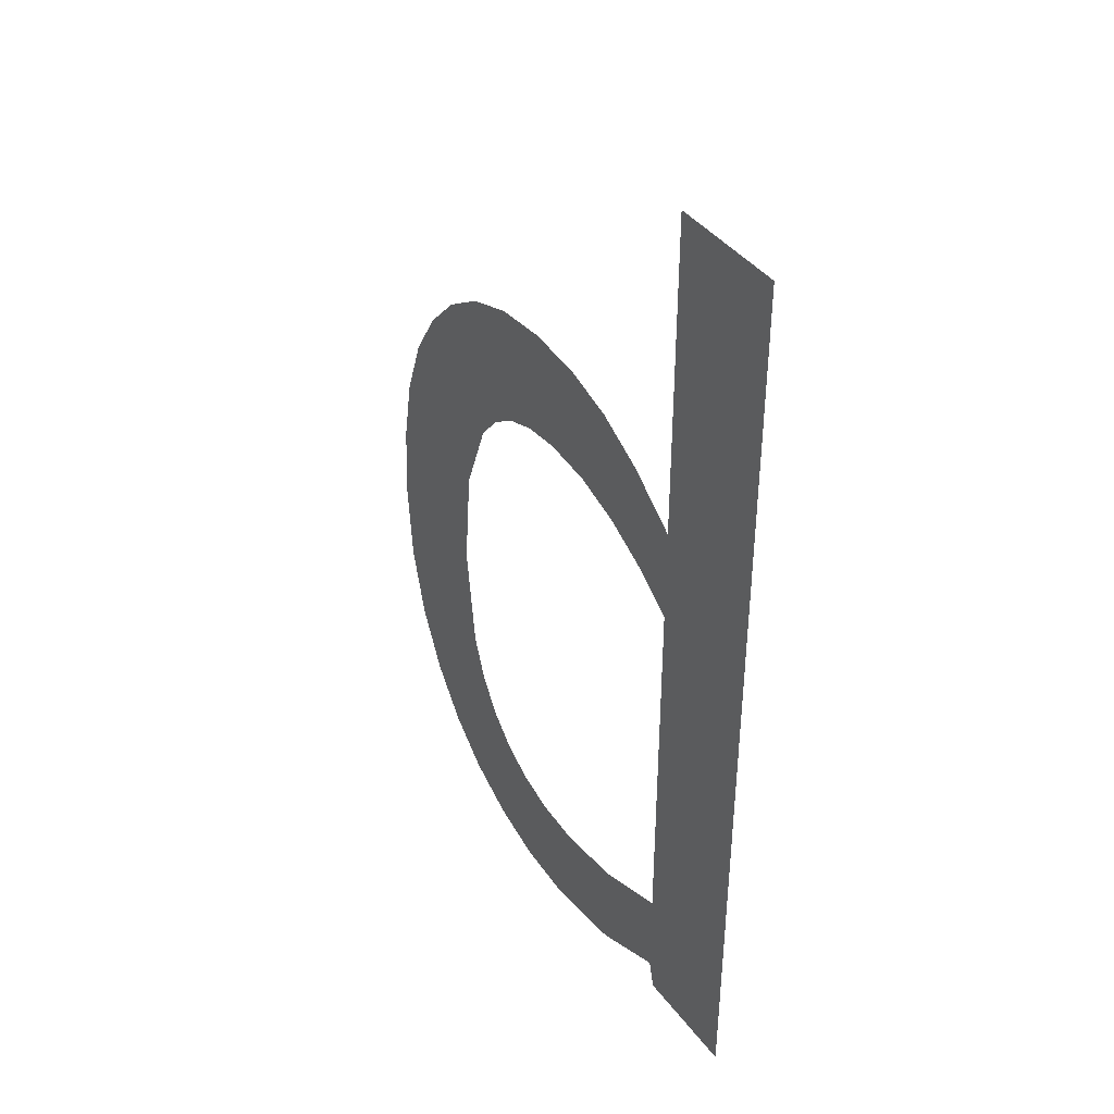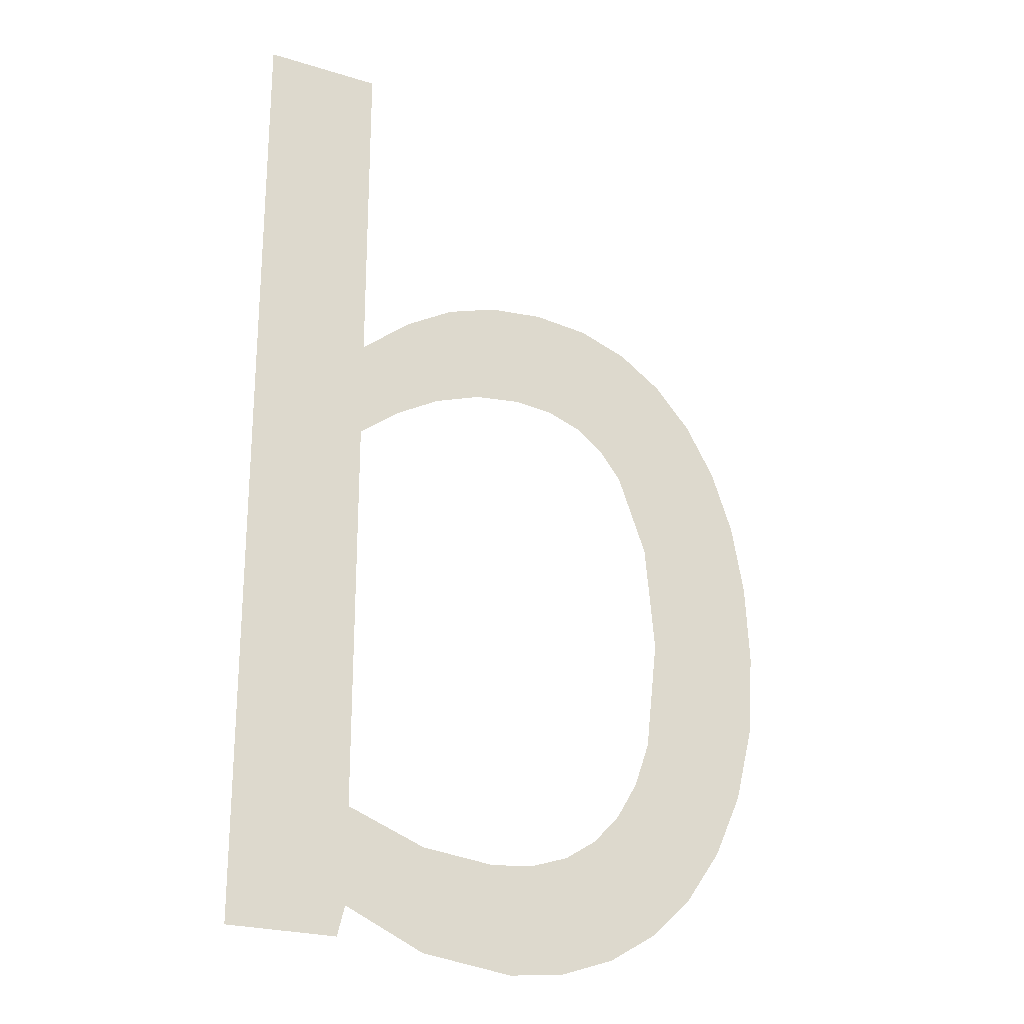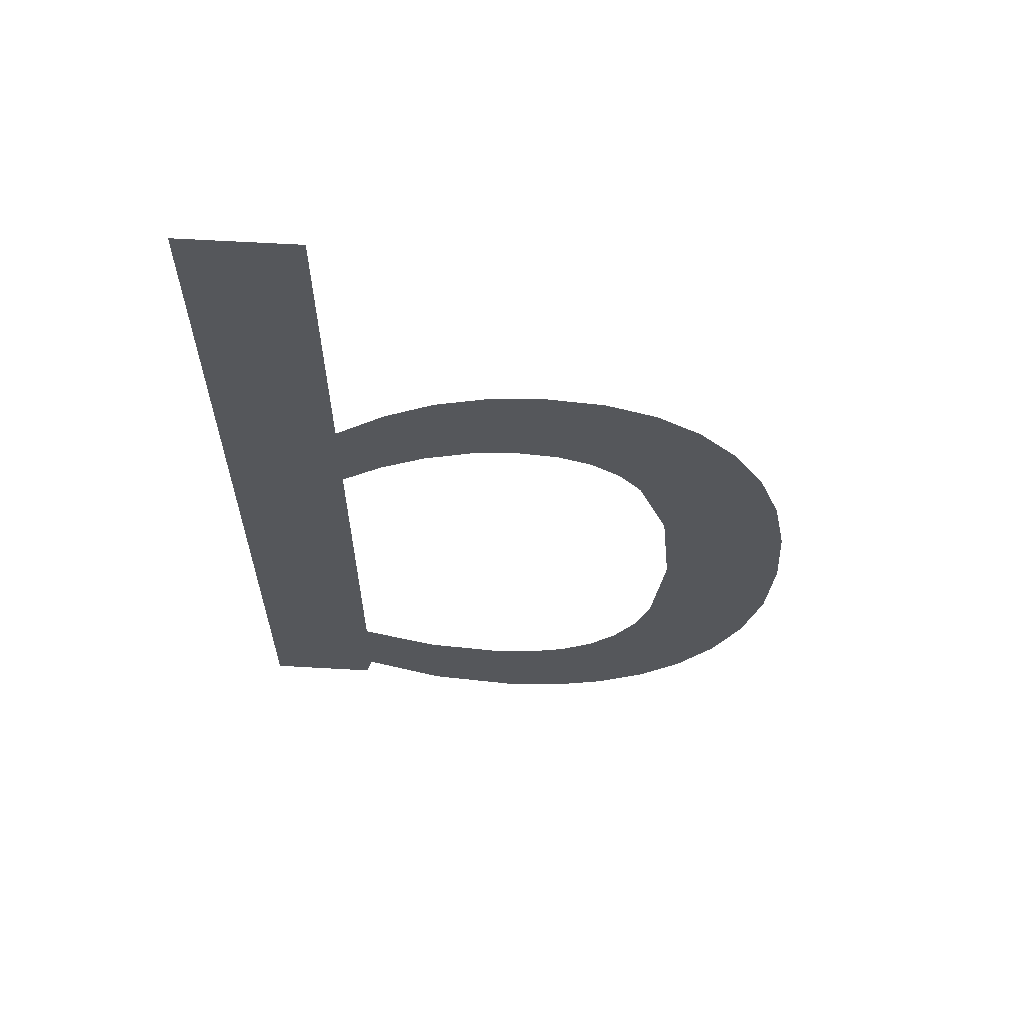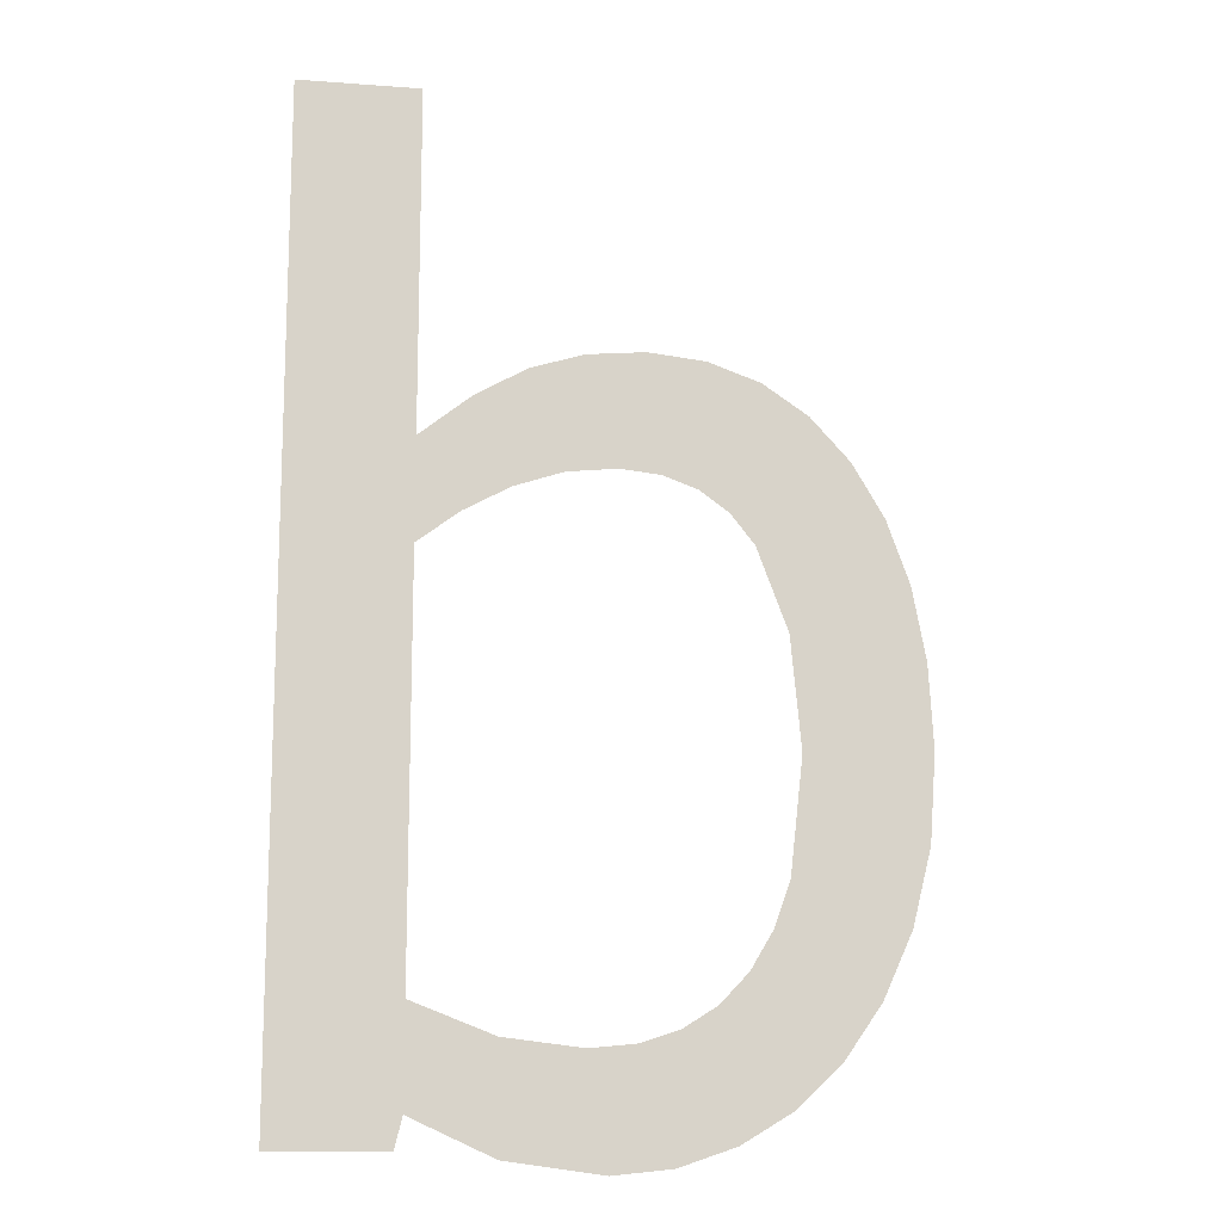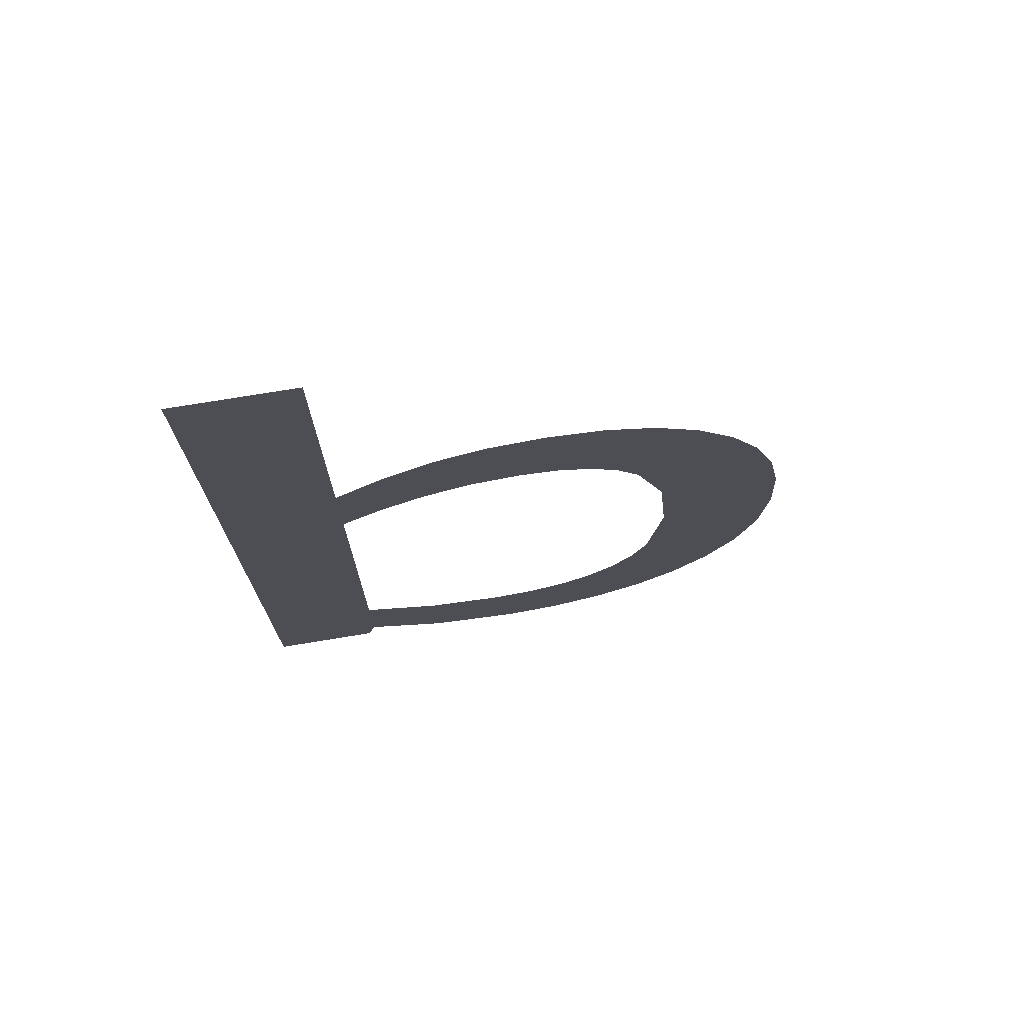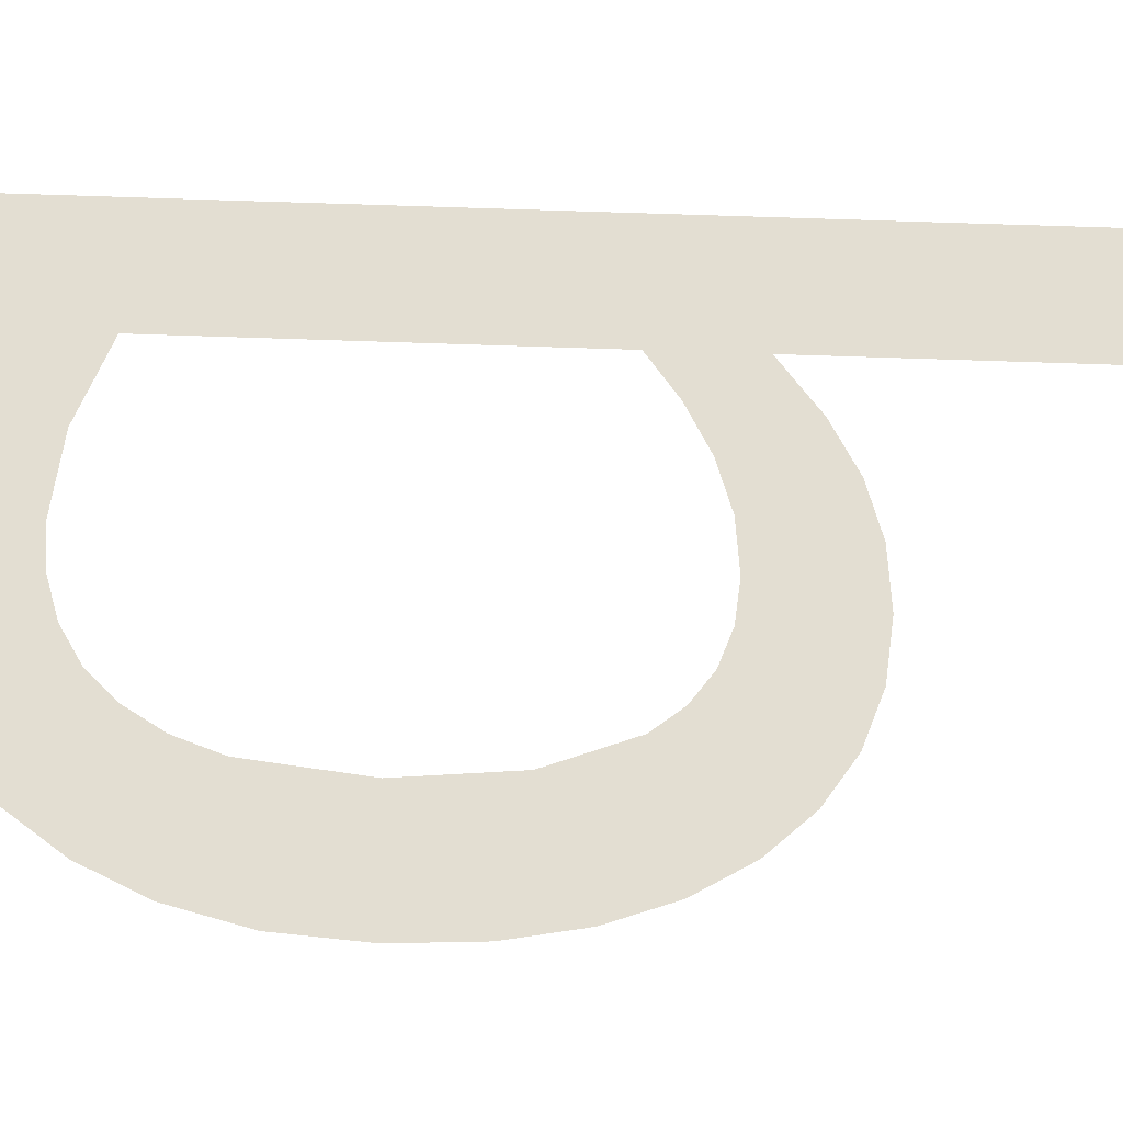
<metadata>
{"format":"obj","ext":"obj","renderer":"f3d","projection":"perspective","resolution":1024,"background":"white","views":[{"elev":41.2,"azim":56.3,"up":"+Z"},{"elev":-24.0,"azim":152.8,"up":"+Z"},{"elev":63.5,"azim":-176.7,"up":"+Z"},{"elev":-13.7,"azim":170.6,"up":"+Z"},{"elev":74.5,"azim":170.7,"up":"+Z"},{"elev":67.7,"azim":-88.0,"up":"+Y"}]}
</metadata>
<code>
o mesh40/mesh40-geometry#mesh40-geometry
v 0.2133 -0.1202 -0.04026
v 0.2132 -0.1202 -0.03885
v 0.2132 -0.1202 -0.03954
v 0.2133 -0.1202 -0.03824
v 0.2134 -0.1202 -0.04089
v 0.2135 -0.1202 -0.03772
v 0.2137 -0.1202 -0.04143
v 0.2138 -0.1202 -0.03727
v 0.214 -0.1202 -0.04188
v 0.2141 -0.1202 -0.03692
v 0.2143 -0.1202 -0.04223
v 0.2142 -0.1202 -0.03958
v 0.2143 -0.1202 -0.04053
v 0.2143 -0.1202 -0.03866
v 0.2148 -0.1202 -0.04248
v 0.2145 -0.1202 -0.03666
v 0.2145 -0.1202 -0.04091
v 0.2146 -0.1202 -0.03798
v 0.2147 -0.1202 -0.04122
v 0.2149 -0.1202 -0.03651
v 0.2149 -0.1202 -0.04147
v 0.2148 -0.1202 -0.03773
v 0.2152 -0.1202 -0.04264
v 0.215 -0.1202 -0.03755
v 0.2152 -0.1202 -0.04165
v 0.2154 -0.1202 -0.03646
v 0.2155 -0.1202 -0.04176
v 0.2153 -0.1202 -0.03745
v 0.2157 -0.1202 -0.0427
v 0.2156 -0.1202 -0.03741
v 0.2159 -0.1202 -0.0418
v 0.2159 -0.1202 -0.03651
v 0.2165 -0.1202 -0.04259
v 0.2161 -0.1202 -0.03746
v 0.2165 -0.1202 -0.04172
v 0.2163 -0.1202 -0.03664
v 0.2172 -0.1202 -0.04228
v 0.2165 -0.1202 -0.03759
v 0.2172 -0.1202 -0.04146
v 0.2168 -0.1202 -0.03688
v 0.2173 -0.1202 -0.04253
v 0.2168 -0.1202 -0.0378
v 0.2172 -0.1202 -0.03807
v 0.2172 -0.1202 -0.03723
v 0.2172 -0.1202 -0.03438
v 0.2182 -0.1202 -0.03438
v 0.2182 -0.1202 -0.04253
f 1 2 3
f 2 1 4
f 3 2 1
f 4 1 2
f 4 1 5
f 5 1 4
f 4 5 6
f 6 5 4
f 6 5 7
f 7 5 6
f 6 7 8
f 8 7 6
f 8 7 9
f 9 7 8
f 8 9 10
f 10 9 8
f 10 9 11
f 11 9 10
f 10 11 12
f 12 11 10
f 12 11 13
f 13 11 12
f 14 10 12
f 12 10 14
f 13 11 15
f 15 11 13
f 10 14 16
f 16 14 10
f 13 15 17
f 17 15 13
f 16 14 18
f 18 14 16
f 17 15 19
f 19 15 17
f 16 18 20
f 20 18 16
f 19 15 21
f 21 15 19
f 20 18 22
f 22 18 20
f 21 15 23
f 23 15 21
f 20 22 24
f 24 22 20
f 21 23 25
f 25 23 21
f 20 24 26
f 26 24 20
f 25 23 27
f 27 23 25
f 26 24 28
f 28 24 26
f 27 23 29
f 29 23 27
f 26 28 30
f 30 28 26
f 27 29 31
f 31 29 27
f 26 30 32
f 32 30 26
f 31 29 33
f 33 29 31
f 32 30 34
f 34 30 32
f 31 33 35
f 35 33 31
f 32 34 36
f 36 34 32
f 35 33 37
f 37 33 35
f 36 34 38
f 38 34 36
f 35 37 39
f 39 37 35
f 36 38 40
f 40 38 36
f 39 37 41
f 41 37 39
f 40 38 42
f 42 38 40
f 39 41 43
f 43 41 39
f 40 42 44
f 44 42 40
f 43 41 44
f 44 41 43
f 44 42 43
f 43 42 44
f 44 41 45
f 45 41 44
f 45 41 46
f 46 41 45
f 46 41 47
f 47 41 46

</code>
